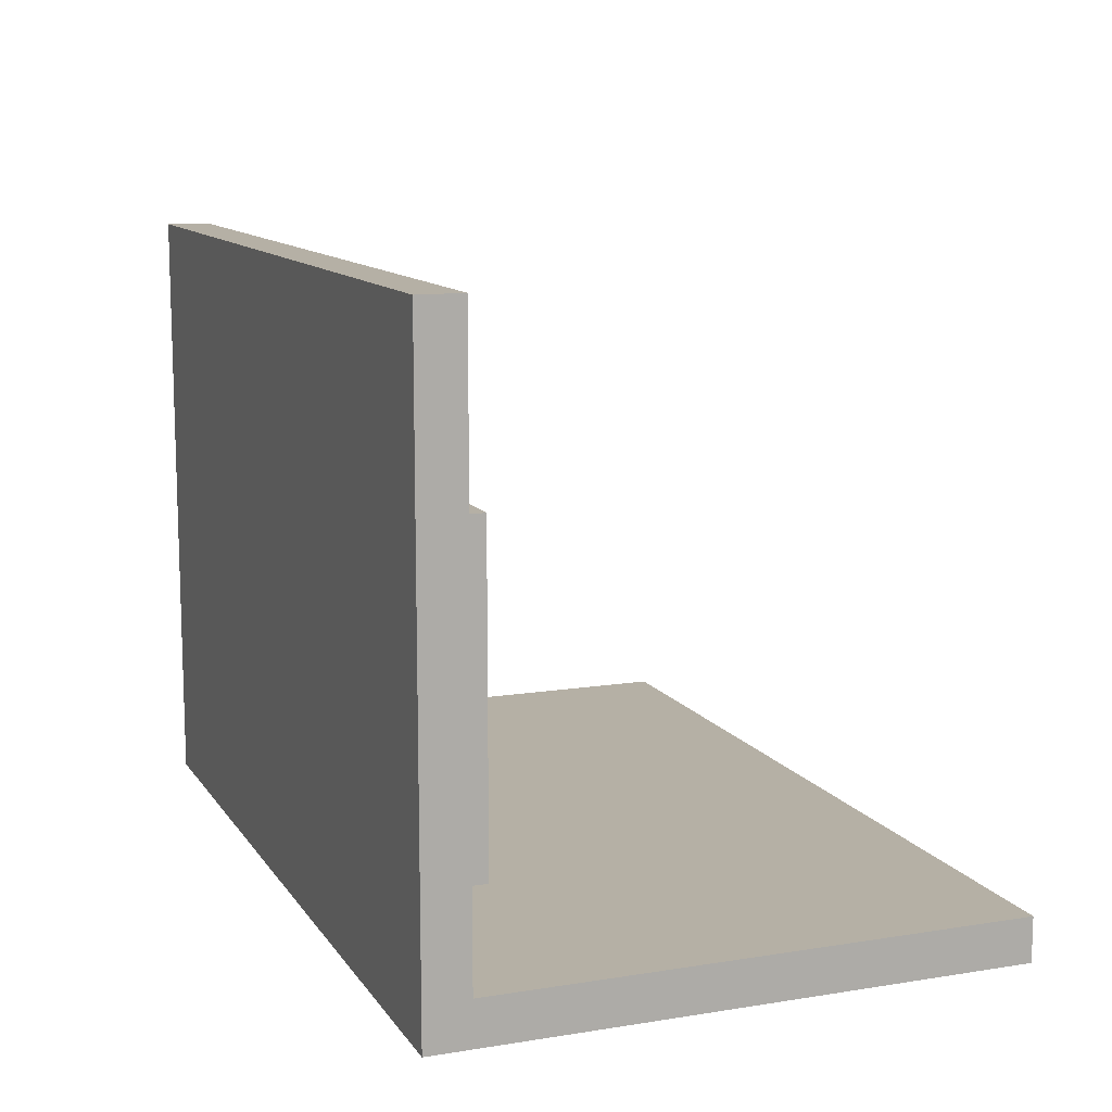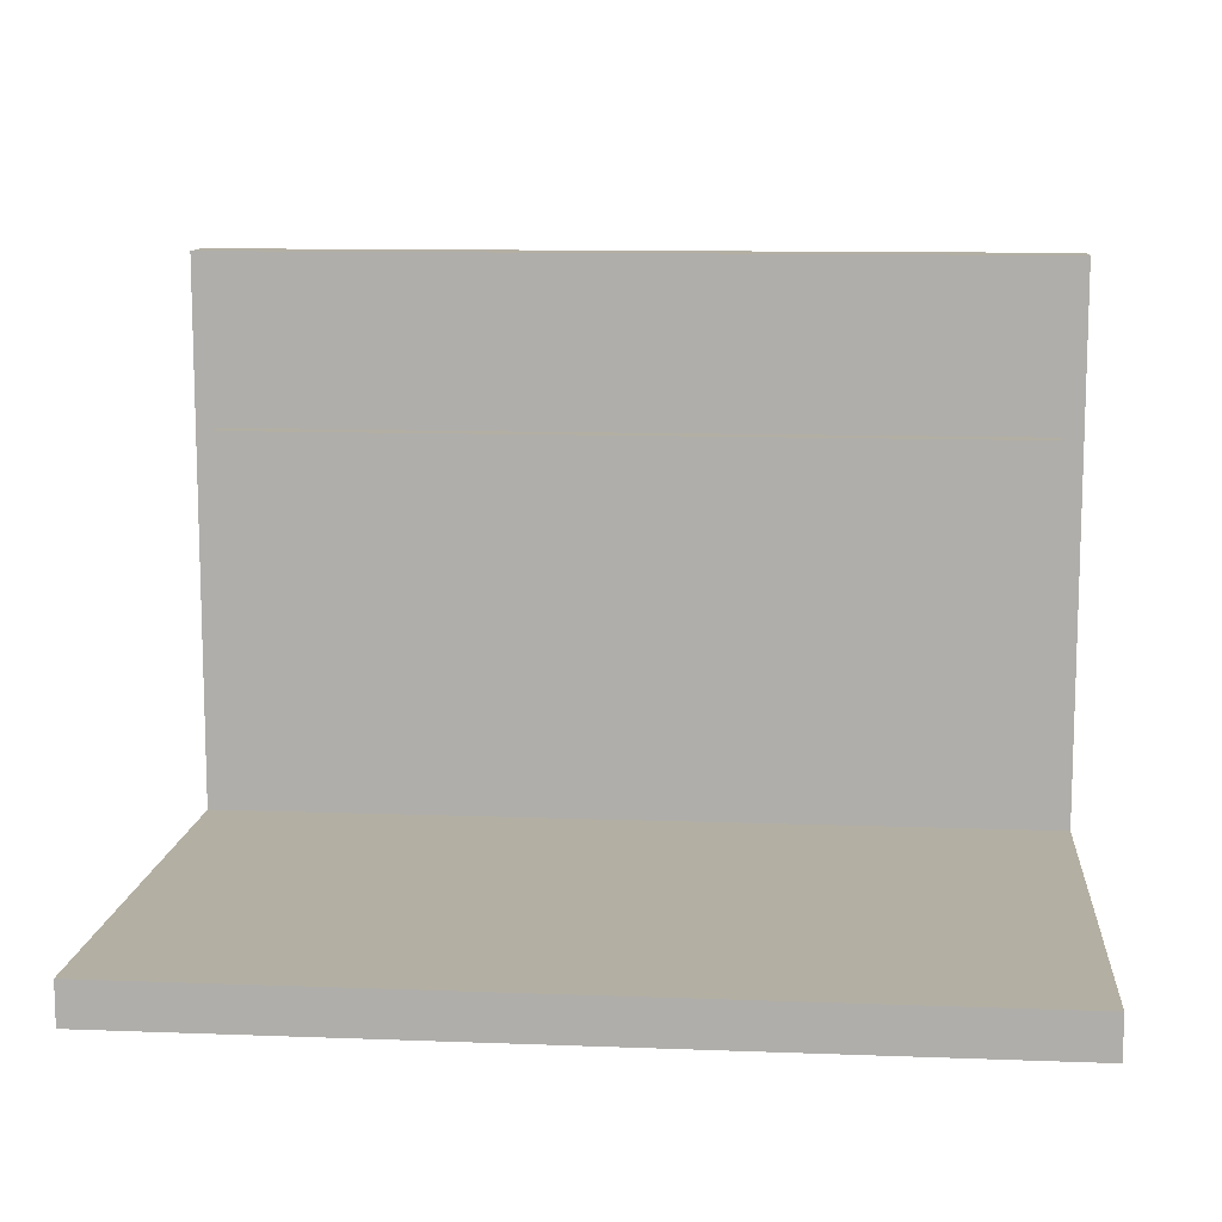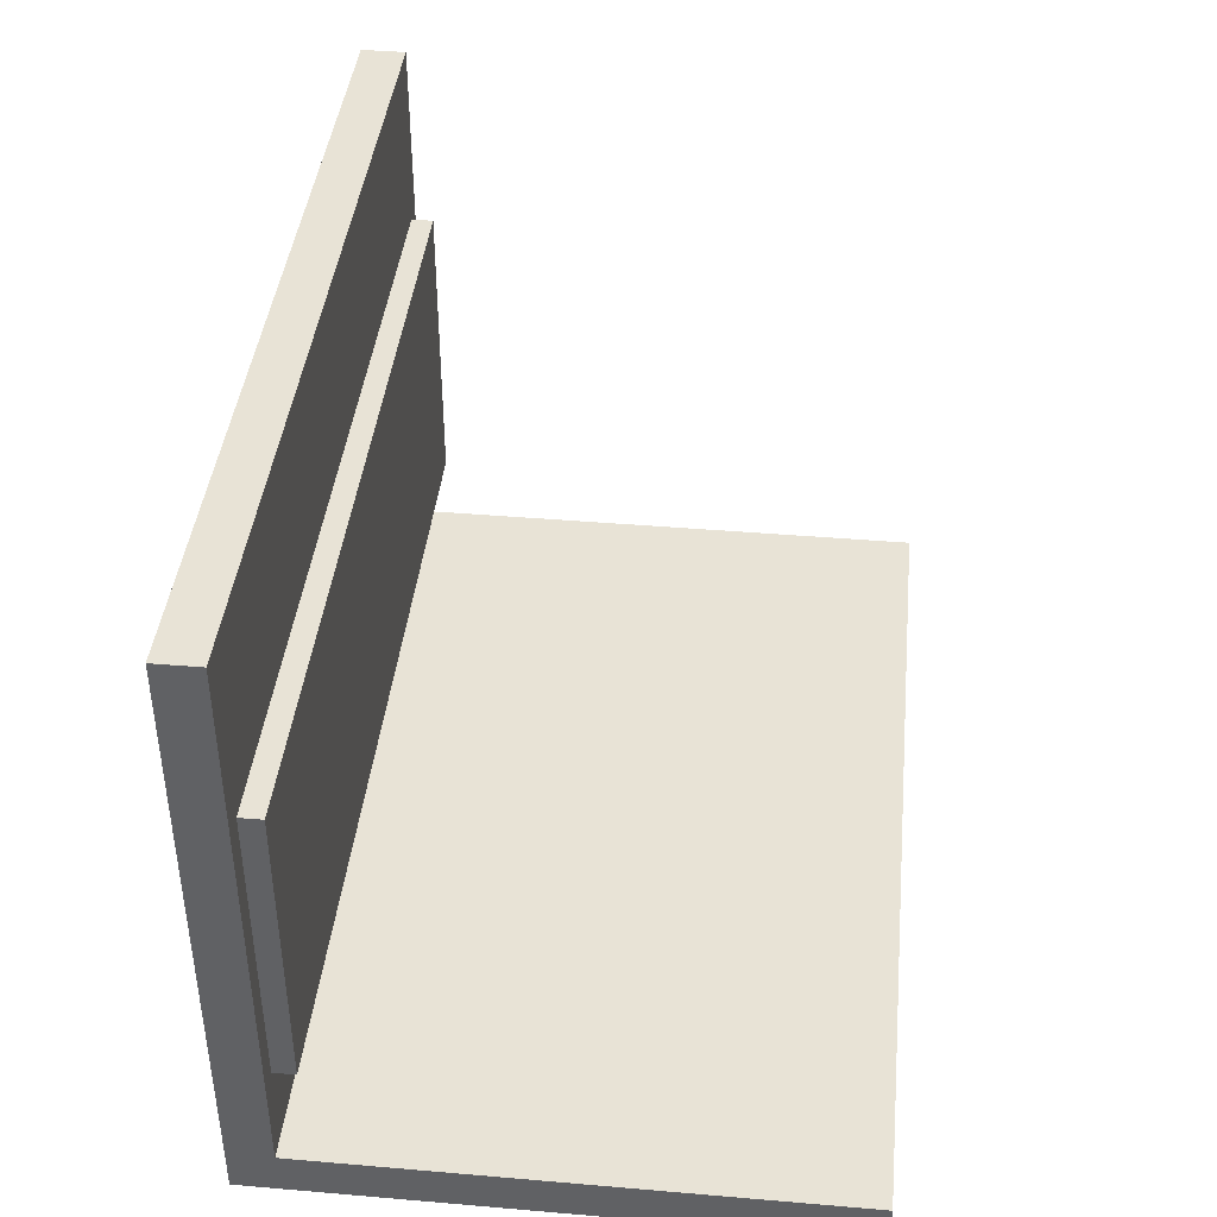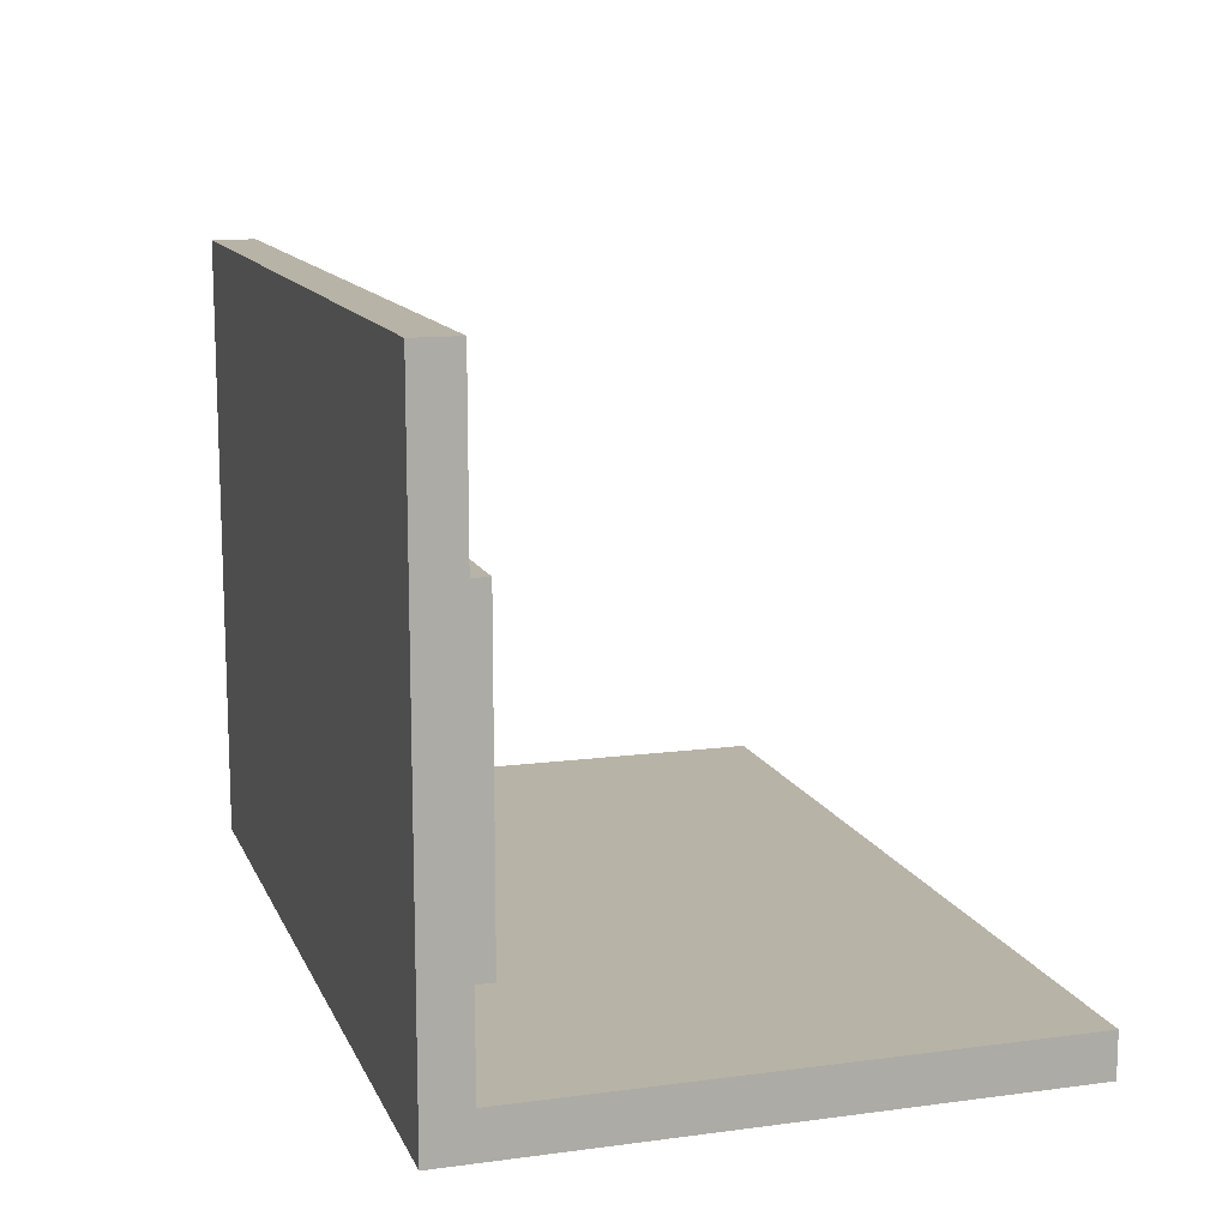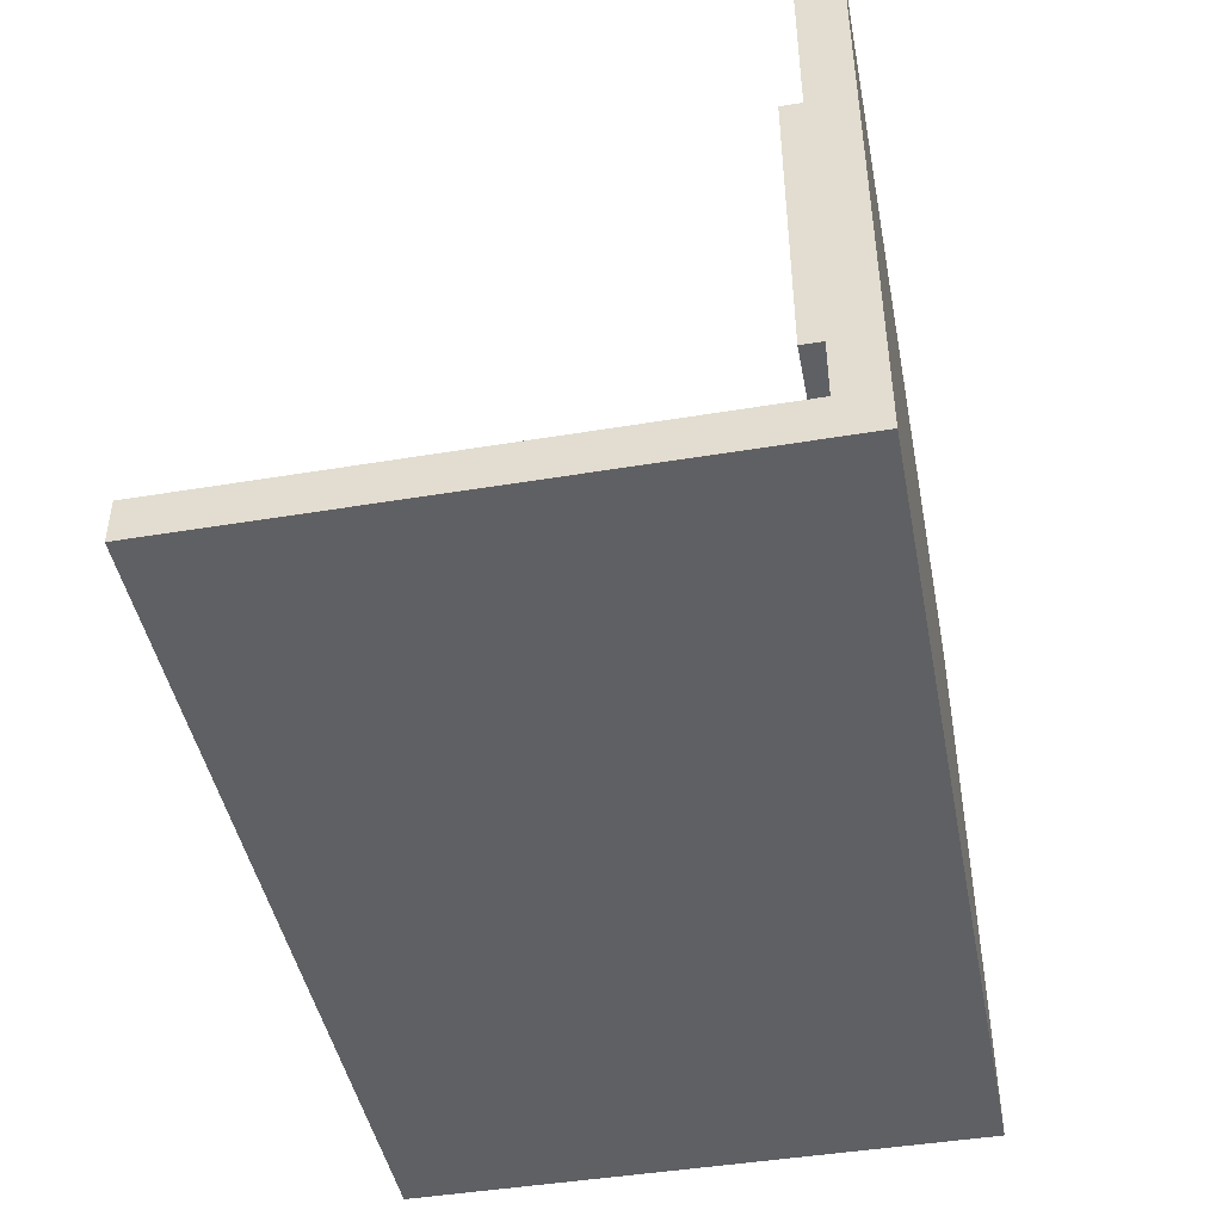
<metadata>
{"format":"obj","ext":"obj","renderer":"f3d","projection":"perspective","resolution":1024,"background":"white","views":[{"elev":11.7,"azim":68.9,"up":"+Z"},{"elev":11.1,"azim":-174.8,"up":"+Z"},{"elev":41.4,"azim":95.9,"up":"+Z"},{"elev":12.7,"azim":72.9,"up":"+Z"},{"elev":-45.0,"azim":-79.1,"up":"+Z"}]}
</metadata>
<code>
g laptop
v -20 0 15
v -20 0 -13
v -20 2 15
v -20 2 -11
v -20 26 -11
v -20 26 -13
v -19 2 7
v -19 2 6
v -19 2 5
v -19 2 4
v -19 2 3
v -19 2 1
v -19 2 -0
v -19 2 -3
v -19 2 -5
v -19 2 -7
v -19 3 7
v -19 3 6
v -19 3 5
v -19 3 4
v -19 3 3
v -19 3 1
v -19 3 -0
v -19 3 -3
v -19 3 -5
v -19 3 -7
v 19 2 7
v 19 2 4
v 19 2 3
v 19 2 2
v 19 2 1
v 19 2 -3
v 19 2 -4
v 19 2 -5
v 19 2 -6
v 19 2 -7
v 19 3 7
v 19 3 4
v 19 3 3
v 19 3 2
v 19 3 1
v 19 3 -3
v 19 3 -4
v 19 3 -5
v 19 3 -6
v 19 3 -7
v 20 0 15
v 20 0 -13
v 20 2 15
v 20 2 -11
v 20 26 -11
v 20 26 -13
v -20 0 15
v -20 2 15
v 20 0 15
v 20 2 15
v -19 2 7
v -19 3 7
v -17 2 7
v -17 3 7
v -16 2 7
v -16 3 7
v -12 2 7
v -12 3 7
v -11 2 7
v -11 3 7
v -9 2 7
v -9 3 7
v -8 2 7
v -8 3 7
v 2 2 7
v 2 3 7
v 18 2 7
v 18 3 7
v 19 2 7
v 19 3 7
v -20 2 -11
v -20 26 -11
v -19 3 -11
v -19 25 -11
v 19 3 -11
v 19 25 -11
v 20 2 -11
v 20 26 -11
v -19 2 -7
v -19 3 -7
v -16 2 -7
v -16 3 -7
v -9 2 -7
v -9 3 -7
v -7 2 -7
v -7 3 -7
v -4 2 -7
v -4 3 -7
v -2 2 -7
v -2 3 -7
v 10 2 -7
v 10 3 -7
v 11 2 -7
v 11 3 -7
v 12 2 -7
v 12 3 -7
v 13 2 -7
v 13 3 -7
v 14 2 -7
v 14 3 -7
v 15 2 -7
v 15 3 -7
v 16 2 -7
v 16 3 -7
v 17 2 -7
v 17 3 -7
v 18 2 -7
v 18 3 -7
v 19 2 -7
v 19 3 -7
v -20 0 -13
v -20 26 -13
v 20 0 -13
v 20 26 -13
v -20 0 15
v 20 0 15
v -19 0 7
v 19 0 7
v -19 0 -7
v 19 0 -7
v -20 0 -13
v 20 0 -13
v -20 2 15
v 20 2 15
v -8 2 14
v 8 2 14
v -8 2 9
v 8 2 9
v -19 2 7
v -17 2 7
v -16 2 7
v -12 2 7
v -11 2 7
v -9 2 7
v -8 2 7
v 2 2 7
v 18 2 7
v 19 2 7
v -19 2 6
v -19 2 5
v -19 2 4
v 19 2 4
v -19 2 3
v 19 2 3
v 19 2 2
v -19 2 1
v 19 2 1
v -19 2 -0
v -19 2 -3
v 19 2 -3
v 19 2 -4
v -19 2 -5
v 19 2 -5
v 19 2 -6
v -19 2 -7
v -16 2 -7
v -9 2 -7
v -7 2 -7
v -4 2 -7
v -2 2 -7
v 10 2 -7
v 11 2 -7
v 12 2 -7
v 13 2 -7
v 14 2 -7
v 15 2 -7
v 16 2 -7
v 17 2 -7
v 18 2 -7
v 19 2 -7
v -20 2 -11
v 20 2 -11
v -19 3 7
v -17 3 7
v -16 3 7
v -12 3 7
v -11 3 7
v -9 3 7
v -8 3 7
v 2 3 7
v 18 3 7
v 19 3 7
v -19 3 6
v -17 3 6
v -16 3 6
v -12 3 6
v -11 3 6
v -9 3 6
v -7 3 6
v 0 3 6
v 3 3 6
v 4 3 6
v 5 3 6
v 6 3 6
v 7 3 6
v 8 3 6
v 9 3 6
v 11 3 6
v 12 3 6
v 14 3 6
v 15 3 6
v 17 3 6
v -19 3 5
v -14 3 5
v -9 3 5
v -8 3 5
v -7 3 5
v -4 3 5
v 3 3 5
v 4 3 5
v 5 3 5
v 6 3 5
v 7 3 5
v 8 3 5
v -19 3 4
v -14 3 4
v -12 3 4
v -10 3 4
v -9 3 4
v -7 3 4
v -2 3 4
v 0 3 4
v 2 3 4
v 5 3 4
v 6 3 4
v 9 3 4
v 11 3 4
v 12 3 4
v 14 3 4
v 15 3 4
v 17 3 4
v 18 3 4
v 19 3 4
v -19 3 3
v -15 3 3
v 5 3 3
v 6 3 3
v 9 3 3
v 11 3 3
v 12 3 3
v 14 3 3
v 15 3 3
v 17 3 3
v 18 3 3
v 19 3 3
v -12 3 2
v -10 3 2
v -9 3 2
v -7 3 2
v -5 3 2
v -4 3 2
v -3 3 2
v -2 3 2
v 0 3 2
v 18 3 2
v 19 3 2
v -19 3 1
v -15 3 1
v -13 3 1
v -10 3 1
v -1 3 1
v 2 3 1
v 9 3 1
v 11 3 1
v 12 3 1
v 14 3 1
v 15 3 1
v 17 3 1
v 18 3 1
v 19 3 1
v -19 3 -0
v -15 3 -0
v -9 3 -0
v -7 3 -0
v 9 3 -0
v 11 3 -0
v 12 3 -0
v 14 3 -0
v 15 3 -0
v 17 3 -0
v -5 3 -1
v -3 3 -1
v 3 3 -1
v 4 3 -1
v 5 3 -1
v 6 3 -1
v 7 3 -1
v 8 3 -1
v -11 3 -2
v -10 3 -2
v -9 3 -2
v -7 3 -2
v -1 3 -2
v 2 3 -2
v 3 3 -2
v 4 3 -2
v 5 3 -2
v 6 3 -2
v 7 3 -2
v 8 3 -2
v 9 3 -2
v 11 3 -2
v 12 3 -2
v 14 3 -2
v 15 3 -2
v 17 3 -2
v -19 3 -3
v -15 3 -3
v -7 3 -3
v -4 3 -3
v -2 3 -3
v 1 3 -3
v 3 3 -3
v 4 3 -3
v 5 3 -3
v 6 3 -3
v 7 3 -3
v 8 3 -3
v 9 3 -3
v 11 3 -3
v 12 3 -3
v 14 3 -3
v 15 3 -3
v 17 3 -3
v 18 3 -3
v 19 3 -3
v -15 3 -4
v -13 3 -4
v -12 3 -4
v -11 3 -4
v -9 3 -4
v -7 3 -4
v -4 3 -4
v -2 3 -4
v 3 3 -4
v 4 3 -4
v 5 3 -4
v 6 3 -4
v 7 3 -4
v 8 3 -4
v 18 3 -4
v 19 3 -4
v -19 3 -5
v -16 3 -5
v -9 3 -5
v -7 3 -5
v -4 3 -5
v -2 3 -5
v 1 3 -5
v 3 3 -5
v 4 3 -5
v 5 3 -5
v 6 3 -5
v 7 3 -5
v 8 3 -5
v 9 3 -5
v 11 3 -5
v 12 3 -5
v 14 3 -5
v 15 3 -5
v 17 3 -5
v 18 3 -5
v 19 3 -5
v -15 3 -6
v -12 3 -6
v 3 3 -6
v 4 3 -6
v 5 3 -6
v 6 3 -6
v 7 3 -6
v 8 3 -6
v 10 3 -6
v 11 3 -6
v 12 3 -6
v 13 3 -6
v 14 3 -6
v 15 3 -6
v 16 3 -6
v 17 3 -6
v 18 3 -6
v 19 3 -6
v -19 3 -7
v -16 3 -7
v -9 3 -7
v -7 3 -7
v -4 3 -7
v -2 3 -7
v 10 3 -7
v 11 3 -7
v 12 3 -7
v 13 3 -7
v 14 3 -7
v 15 3 -7
v 16 3 -7
v 17 3 -7
v 18 3 -7
v 19 3 -7
v -20 26 -11
v 20 26 -11
v -20 26 -13
v 20 26 -13
f 3 2 1
f 4 2 3
f 5 2 4
f 6 2 5
f 17 8 7
f 18 9 8
f 18 8 17
f 19 10 9
f 19 9 18
f 20 11 10
f 20 10 19
f 21 12 11
f 21 11 20
f 22 13 12
f 22 12 21
f 23 14 13
f 23 13 22
f 24 15 14
f 24 14 23
f 25 16 15
f 25 15 24
f 26 16 25
f 27 28 37
f 28 29 38
f 37 28 38
f 29 30 39
f 38 29 39
f 30 31 40
f 39 30 40
f 31 32 41
f 40 31 41
f 32 33 42
f 41 32 42
f 33 34 43
f 42 33 43
f 34 35 44
f 43 34 44
f 35 36 45
f 44 35 45
f 45 36 46
f 47 48 49
f 49 48 50
f 50 48 51
f 51 48 52
f 55 54 53
f 56 54 55
f 59 58 57
f 60 58 59
f 61 60 59
f 62 60 61
f 63 62 61
f 64 62 63
f 65 64 63
f 66 64 65
f 67 66 65
f 68 66 67
f 69 68 67
f 70 68 69
f 71 70 69
f 72 70 71
f 73 72 71
f 74 72 73
f 75 74 73
f 76 74 75
f 79 78 77
f 80 78 79
f 81 79 77
f 81 80 79
f 82 78 80
f 82 80 81
f 83 81 77
f 83 82 81
f 84 78 82
f 84 82 83
f 85 86 87
f 87 86 88
f 87 88 89
f 89 88 90
f 89 90 91
f 91 90 92
f 91 92 93
f 93 92 94
f 93 94 95
f 95 94 96
f 95 96 97
f 97 96 98
f 97 98 99
f 99 98 100
f 99 100 101
f 101 100 102
f 101 102 103
f 103 102 104
f 103 104 105
f 105 104 106
f 105 106 107
f 107 106 108
f 107 108 109
f 109 108 110
f 109 110 111
f 111 110 112
f 111 112 113
f 113 112 114
f 113 114 115
f 115 114 116
f 117 118 119
f 119 118 120
f 123 122 121
f 124 122 123
f 125 123 121
f 125 124 123
f 126 122 124
f 126 124 125
f 127 125 121
f 127 126 125
f 128 122 126
f 128 126 127
f 129 130 131
f 131 130 132
f 129 131 133
f 131 132 133
f 132 130 134
f 133 132 134
f 129 133 135
f 133 134 135
f 135 134 136
f 136 134 137
f 137 134 138
f 138 134 139
f 139 134 140
f 140 134 141
f 141 134 142
f 134 130 143
f 142 134 143
f 143 130 144
f 129 135 145
f 129 145 146
f 129 146 147
f 144 130 148
f 129 147 149
f 148 130 150
f 150 130 151
f 129 149 152
f 151 130 153
f 129 152 154
f 129 154 155
f 153 130 156
f 156 130 157
f 129 155 158
f 157 130 159
f 159 130 160
f 129 158 161
f 160 130 176
f 174 175 177
f 175 176 177
f 129 161 177
f 161 162 177
f 173 174 177
f 172 173 177
f 171 172 177
f 170 171 177
f 169 170 177
f 168 169 177
f 167 168 177
f 166 167 177
f 165 166 177
f 164 165 177
f 163 164 177
f 162 163 177
f 176 130 178
f 177 176 178
f 179 180 189
f 180 181 190
f 189 180 190
f 181 182 191
f 190 181 191
f 182 183 192
f 191 182 192
f 183 184 193
f 192 183 193
f 184 185 194
f 193 184 194
f 185 186 195
f 195 186 196
f 186 187 197
f 197 187 198
f 198 187 199
f 199 187 200
f 200 187 201
f 201 187 202
f 202 187 203
f 203 187 204
f 204 187 205
f 205 187 206
f 206 187 207
f 207 187 208
f 189 190 209
f 190 191 209
f 191 192 209
f 192 193 209
f 193 194 209
f 209 194 210
f 194 185 211
f 210 194 211
f 185 195 212
f 211 185 212
f 195 196 213
f 212 195 213
f 213 196 214
f 186 197 215
f 197 198 215
f 198 199 216
f 215 198 216
f 199 200 217
f 216 199 217
f 200 201 218
f 217 200 218
f 201 202 219
f 218 201 219
f 202 203 220
f 219 202 220
f 209 210 221
f 210 211 222
f 221 210 222
f 222 211 223
f 223 211 224
f 211 212 225
f 224 211 225
f 213 214 225
f 212 213 225
f 225 214 226
f 214 196 227
f 196 186 228
f 227 196 228
f 186 215 229
f 228 186 229
f 215 216 229
f 216 217 229
f 217 218 229
f 219 220 229
f 218 219 229
f 229 220 230
f 230 220 231
f 220 203 232
f 231 220 232
f 203 204 232
f 204 205 233
f 232 204 233
f 205 206 234
f 233 205 234
f 206 207 235
f 234 206 235
f 207 208 236
f 235 207 236
f 208 187 237
f 236 208 237
f 187 188 238
f 237 187 238
f 238 188 239
f 222 223 240
f 221 222 240
f 240 223 241
f 230 231 242
f 229 230 242
f 228 229 242
f 236 237 243
f 242 231 243
f 235 236 243
f 237 238 243
f 234 235 243
f 233 234 243
f 232 233 243
f 238 239 243
f 231 232 243
f 243 239 244
f 244 239 245
f 245 239 246
f 246 239 247
f 247 239 248
f 248 239 249
f 249 239 250
f 250 239 251
f 241 223 252
f 223 224 252
f 224 225 253
f 252 224 253
f 225 226 253
f 253 226 254
f 226 214 255
f 254 226 255
f 255 214 256
f 214 227 257
f 256 214 257
f 257 227 258
f 227 228 259
f 258 227 259
f 228 242 260
f 259 228 260
f 242 243 260
f 243 244 260
f 249 250 261
f 250 251 261
f 261 251 262
f 240 241 263
f 241 252 264
f 263 241 264
f 253 254 264
f 252 253 264
f 264 254 265
f 265 254 266
f 258 259 267
f 259 260 267
f 260 244 268
f 267 260 268
f 244 245 269
f 268 244 269
f 245 246 270
f 269 245 270
f 246 247 271
f 270 246 271
f 247 248 272
f 271 247 272
f 248 249 273
f 272 248 273
f 261 262 274
f 273 249 274
f 249 261 274
f 274 262 275
f 275 262 276
f 264 265 277
f 263 264 277
f 277 265 278
f 266 254 279
f 254 255 279
f 255 256 280
f 279 255 280
f 272 273 281
f 268 269 281
f 269 270 281
f 270 271 281
f 274 275 281
f 273 274 281
f 271 272 281
f 281 275 282
f 282 275 283
f 283 275 284
f 284 275 285
f 285 275 286
f 280 256 287
f 257 258 287
f 256 257 287
f 279 280 287
f 258 267 288
f 287 258 288
f 268 281 289
f 289 281 290
f 290 281 291
f 291 281 292
f 292 281 293
f 293 281 294
f 265 266 295
f 266 279 296
f 295 266 296
f 279 287 296
f 287 288 296
f 296 288 297
f 297 288 298
f 267 268 299
f 298 288 299
f 288 267 299
f 268 289 300
f 299 268 300
f 289 290 301
f 300 289 301
f 290 291 302
f 301 290 302
f 291 292 303
f 302 291 303
f 292 293 304
f 303 292 304
f 293 294 305
f 304 293 305
f 294 281 306
f 305 294 306
f 281 282 307
f 306 281 307
f 282 283 308
f 307 282 308
f 283 284 309
f 308 283 309
f 284 285 310
f 309 284 310
f 285 286 311
f 310 285 311
f 286 275 312
f 311 286 312
f 277 278 313
f 278 265 314
f 313 278 314
f 303 304 315
f 304 305 315
f 310 311 315
f 311 312 315
f 309 310 315
f 301 302 315
f 300 301 315
f 299 300 315
f 298 299 315
f 302 303 315
f 306 307 315
f 305 306 315
f 308 309 315
f 297 298 315
f 307 308 315
f 315 312 316
f 316 312 317
f 317 312 318
f 318 312 319
f 319 312 320
f 320 312 321
f 321 312 322
f 322 312 323
f 323 312 324
f 324 312 325
f 325 312 326
f 326 312 327
f 327 312 328
f 328 312 329
f 312 275 330
f 329 312 330
f 275 276 331
f 330 275 331
f 331 276 332
f 314 265 333
f 313 314 333
f 265 295 334
f 333 265 334
f 334 295 335
f 295 296 336
f 335 295 336
f 296 297 336
f 297 315 337
f 336 297 337
f 315 316 337
f 337 316 338
f 316 317 339
f 338 316 339
f 317 318 340
f 339 317 340
f 318 319 341
f 319 320 341
f 320 321 342
f 341 320 342
f 321 322 343
f 342 321 343
f 322 323 344
f 343 322 344
f 323 324 345
f 344 323 345
f 324 325 346
f 345 324 346
f 331 332 347
f 330 331 347
f 347 332 348
f 313 333 349
f 349 333 350
f 335 336 351
f 337 338 351
f 336 337 351
f 338 339 352
f 351 338 352
f 339 340 352
f 352 340 353
f 340 318 354
f 353 340 354
f 345 346 355
f 354 318 355
f 318 341 355
f 341 342 355
f 342 343 355
f 343 344 355
f 344 345 355
f 355 346 356
f 356 346 357
f 357 346 358
f 358 346 359
f 359 346 360
f 346 325 361
f 360 346 361
f 325 326 362
f 361 325 362
f 326 327 363
f 362 326 363
f 327 328 364
f 363 327 364
f 328 329 365
f 364 328 365
f 329 330 366
f 365 329 366
f 330 347 367
f 366 330 367
f 347 348 368
f 367 347 368
f 368 348 369
f 334 335 370
f 333 334 370
f 350 333 370
f 335 351 371
f 370 335 371
f 354 355 372
f 355 356 372
f 356 357 372
f 357 358 373
f 372 357 373
f 358 359 374
f 373 358 374
f 359 360 375
f 374 359 375
f 360 361 376
f 375 360 376
f 368 369 377
f 376 361 377
f 363 364 377
f 364 365 377
f 367 368 377
f 366 367 377
f 365 366 377
f 362 363 377
f 361 362 377
f 377 369 378
f 378 369 379
f 379 369 380
f 380 369 381
f 381 369 382
f 382 369 383
f 383 369 384
f 384 369 385
f 385 369 386
f 386 369 387
f 349 350 388
f 370 371 389
f 388 350 389
f 350 370 389
f 371 351 390
f 389 371 390
f 351 352 390
f 352 353 391
f 390 352 391
f 353 354 392
f 391 353 392
f 373 374 393
f 392 354 393
f 375 376 393
f 354 372 393
f 372 373 393
f 374 375 393
f 376 377 393
f 377 378 393
f 378 379 394
f 393 378 394
f 379 380 395
f 394 379 395
f 380 381 396
f 395 380 396
f 381 382 397
f 396 381 397
f 382 383 398
f 397 382 398
f 383 384 399
f 398 383 399
f 384 385 400
f 399 384 400
f 385 386 401
f 400 385 401
f 386 387 402
f 401 386 402
f 402 387 403
f 404 405 406
f 406 405 407

</code>
